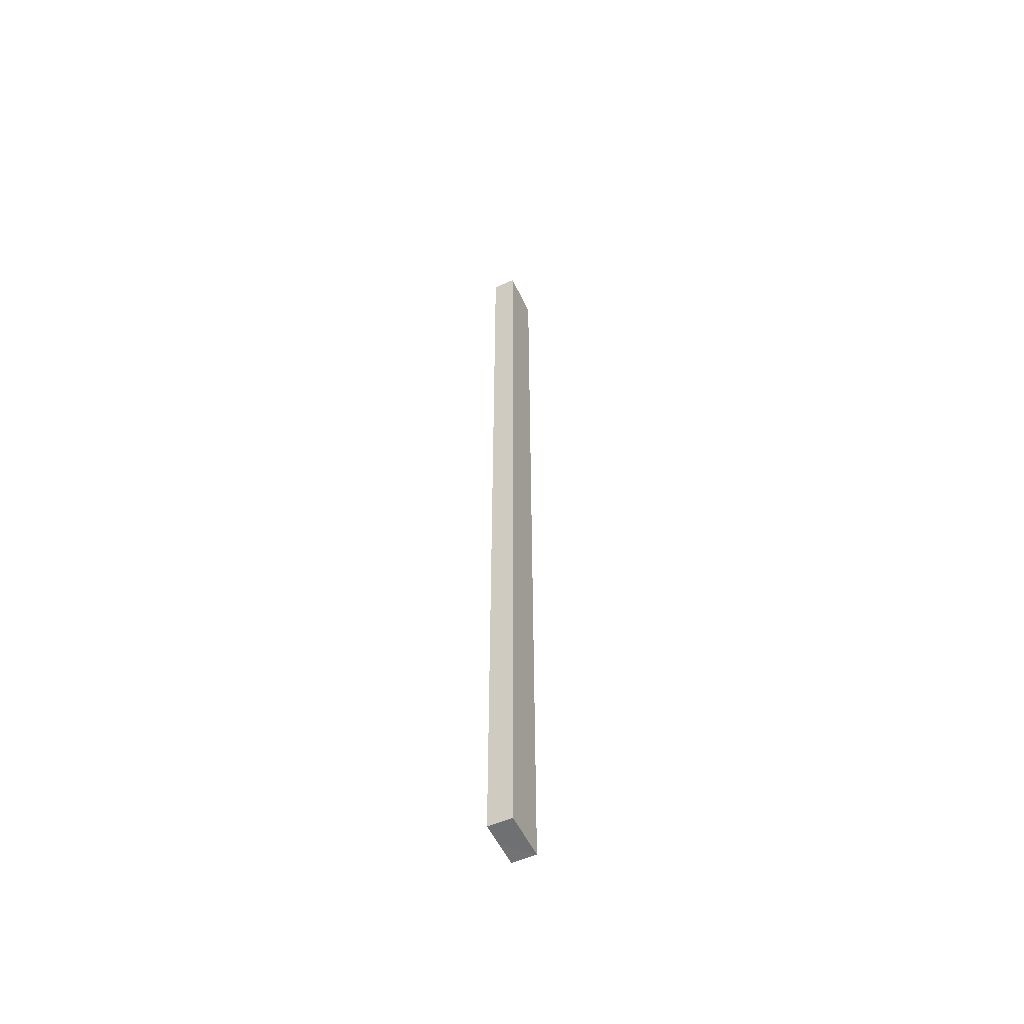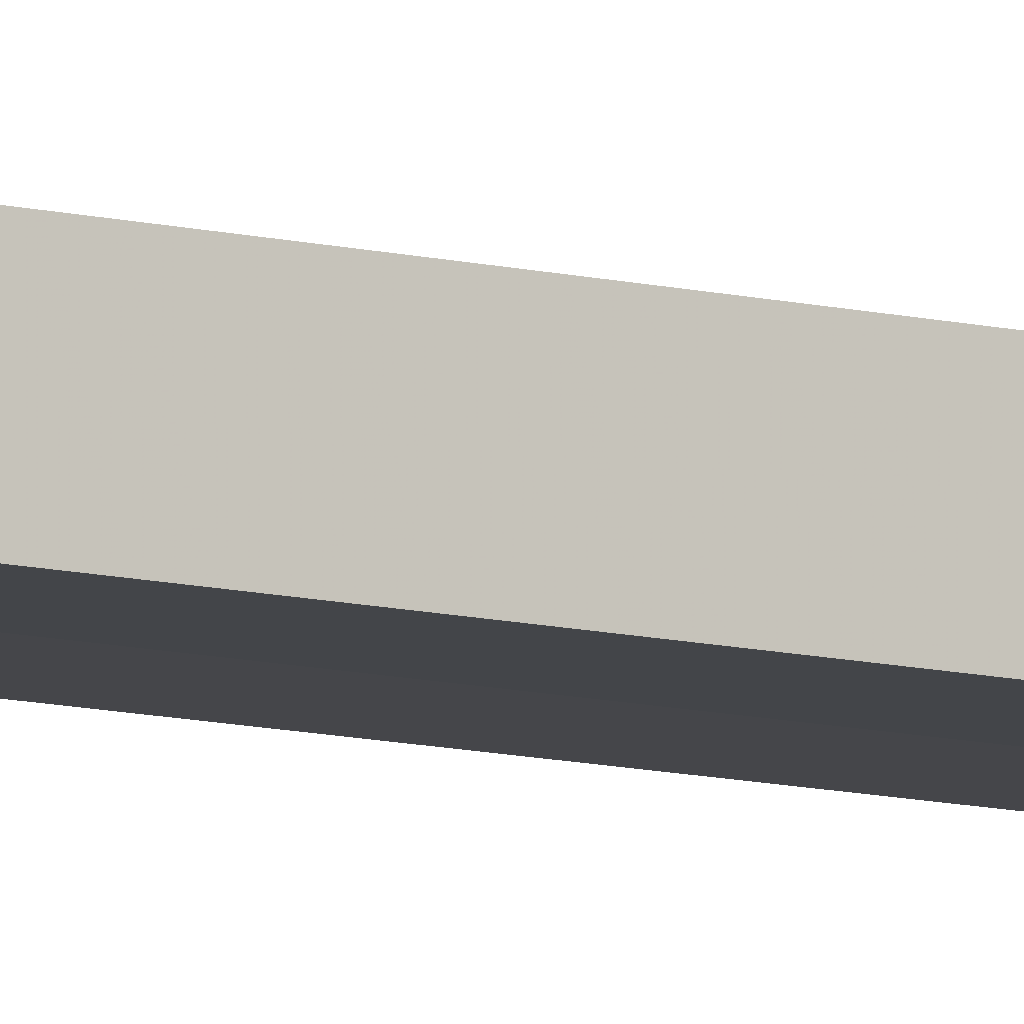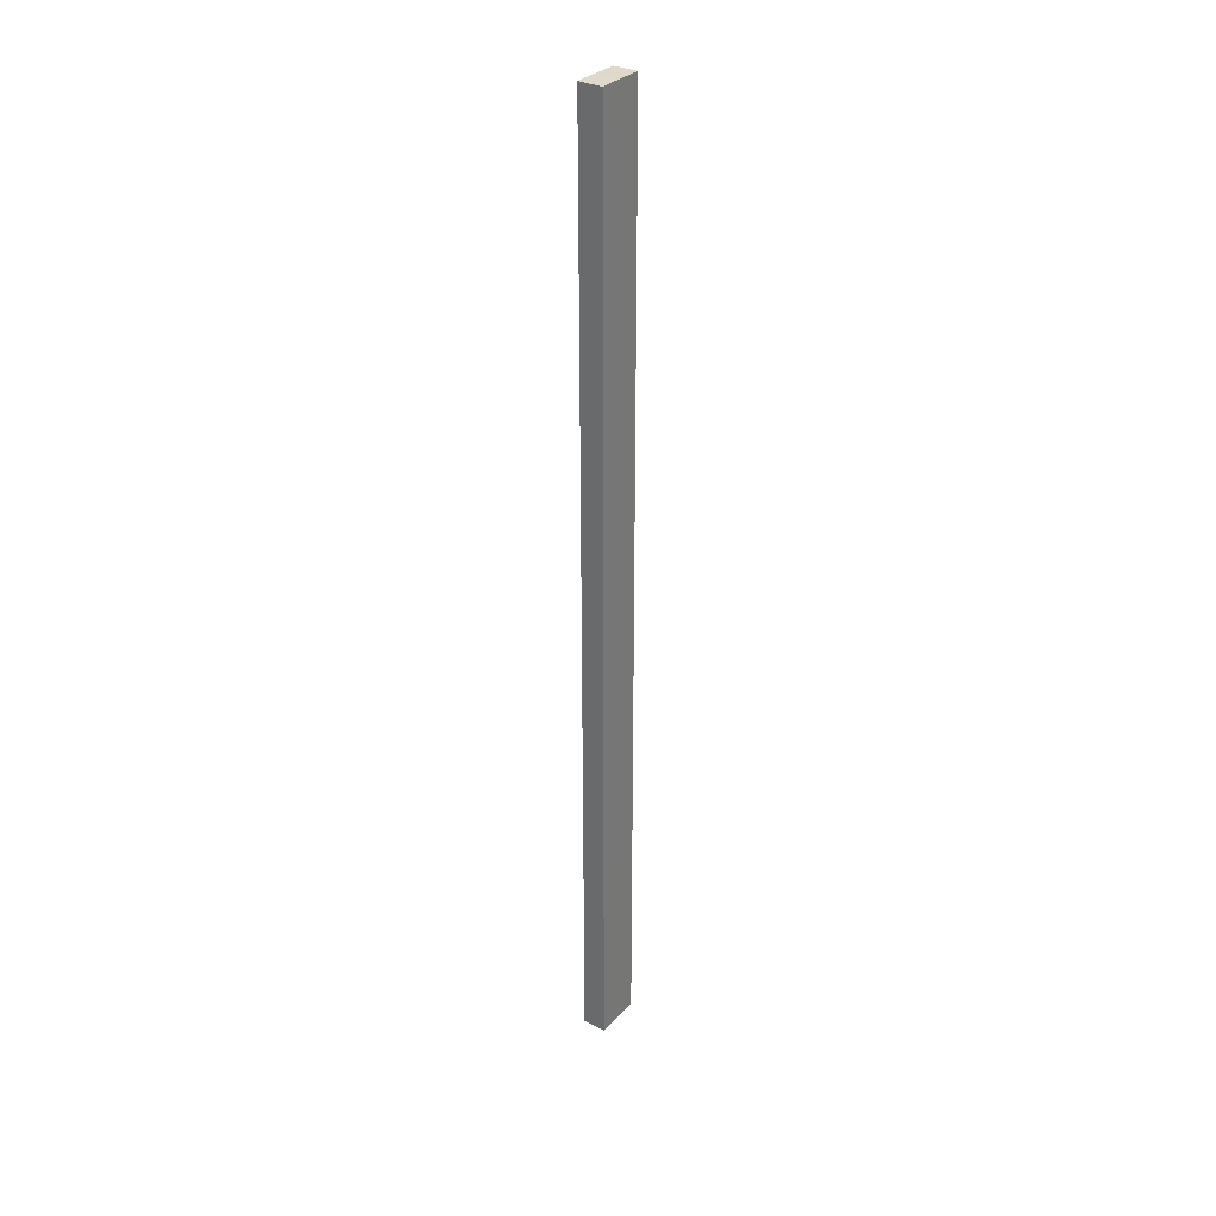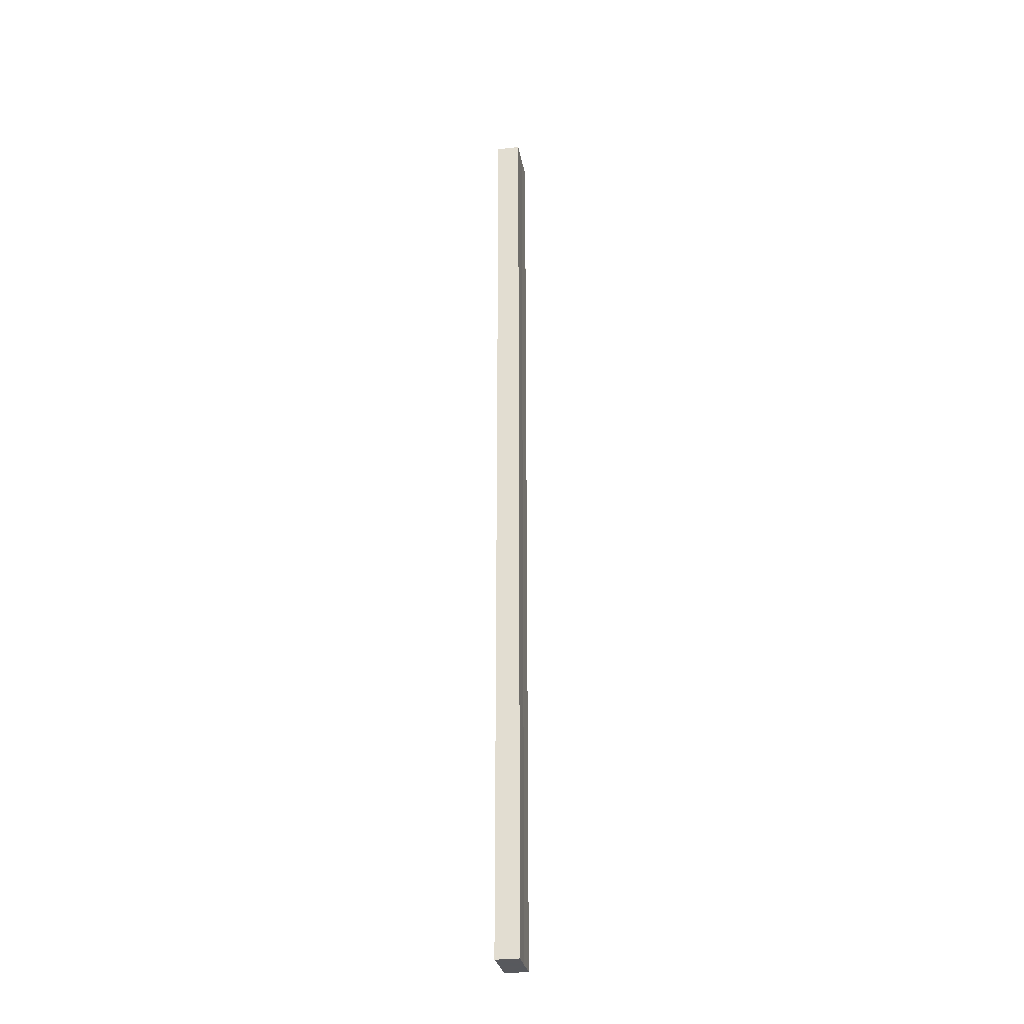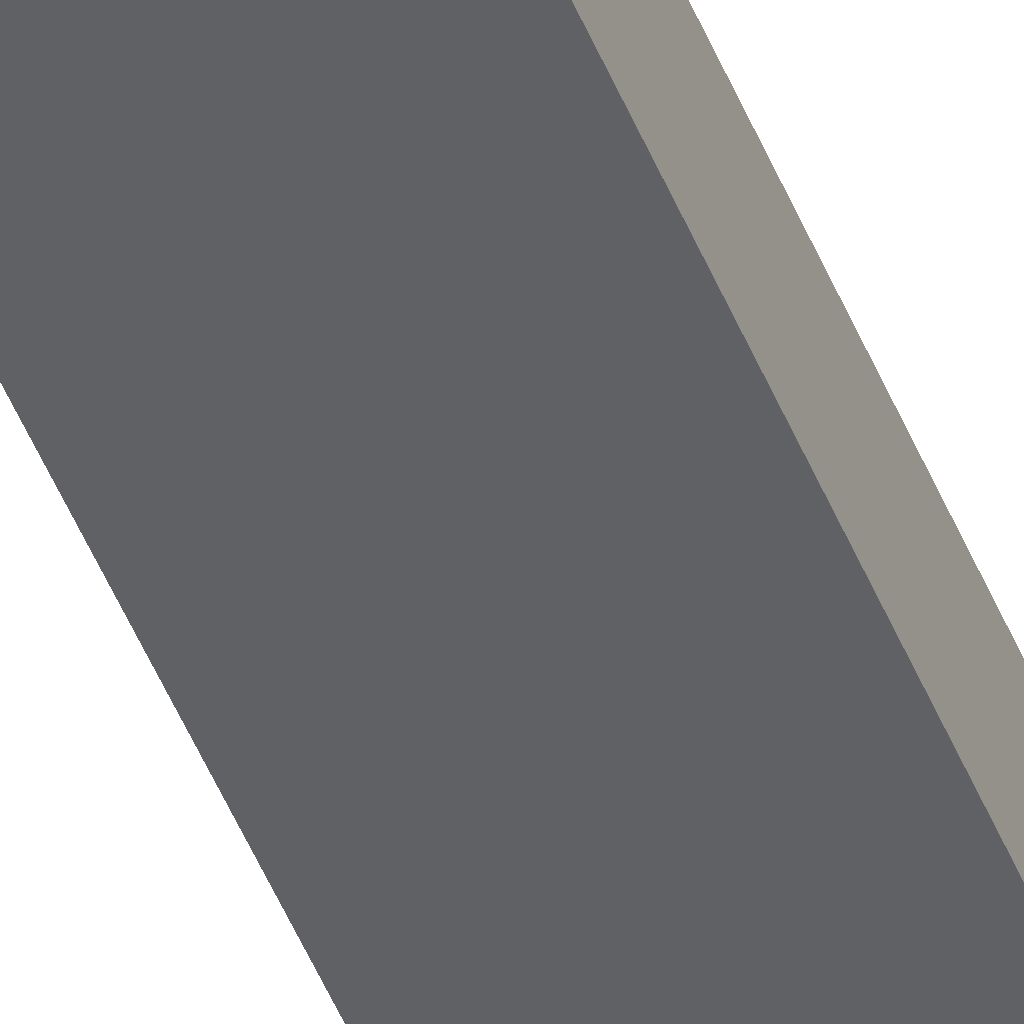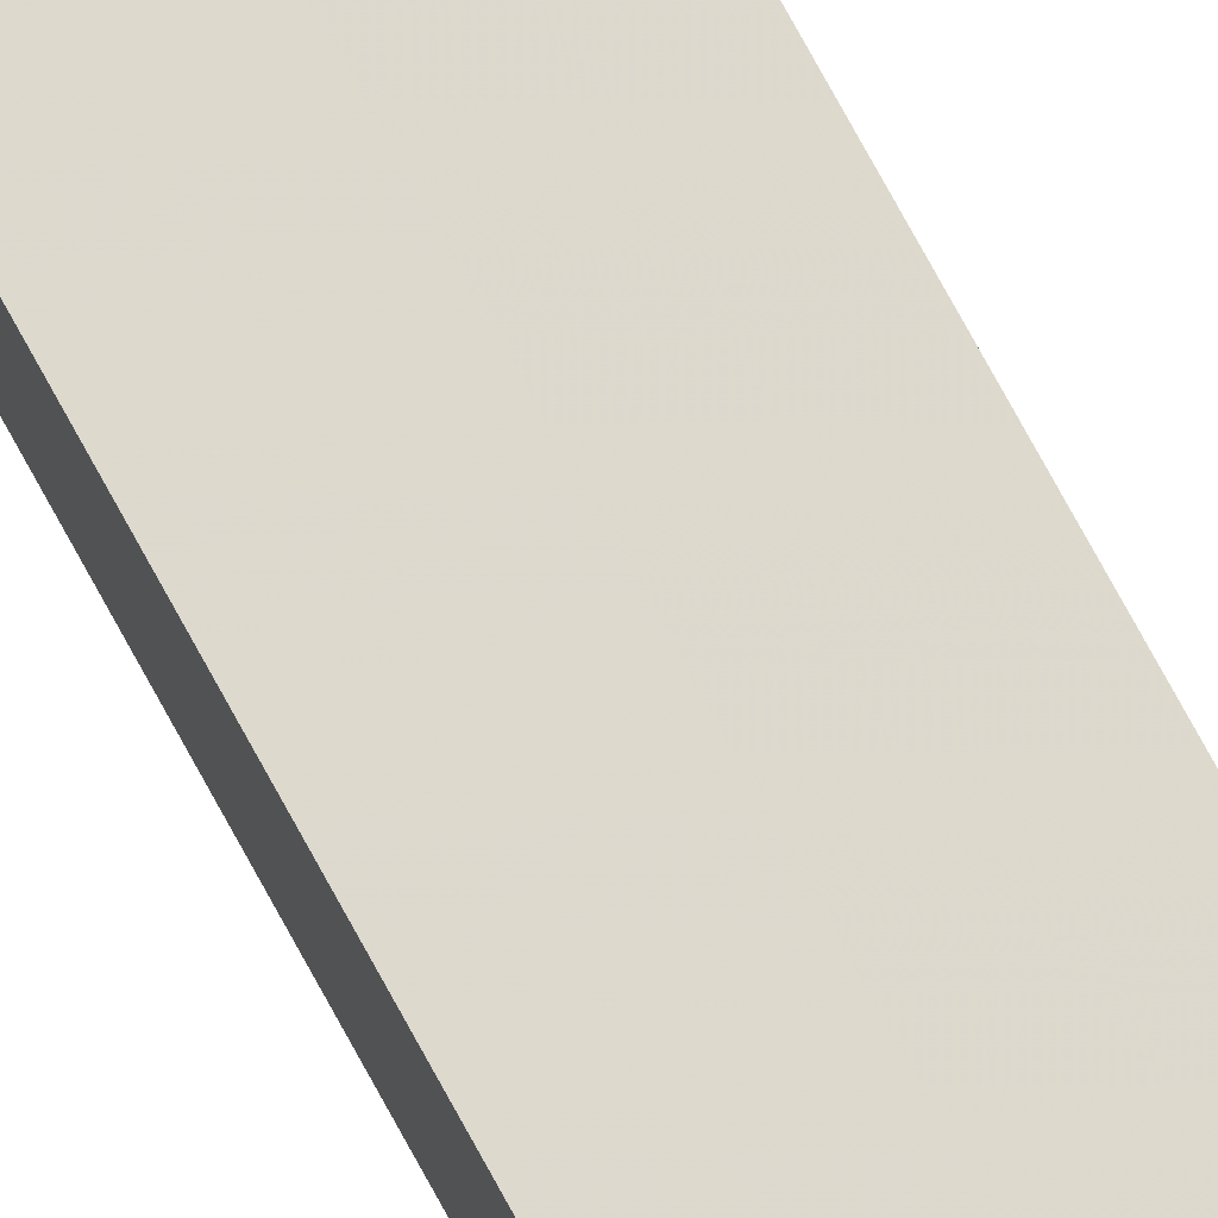
<metadata>
{"format":"obj","ext":"obj","renderer":"f3d","projection":"perspective","resolution":1024,"background":"white","views":[{"elev":-55.4,"azim":115.3,"up":"+Z"},{"elev":-9.3,"azim":54.2,"up":"+Y"},{"elev":31.9,"azim":125.4,"up":"+Z"},{"elev":-29.7,"azim":-79.5,"up":"+Z"},{"elev":-48.5,"azim":21.4,"up":"+Y"},{"elev":72.0,"azim":151.8,"up":"+Y"}]}
</metadata>
<code>
o 17931
v 2251 1880 7.575
v 2251 1880 7.575
v 2251 1880 7.984
v 2251 1880 7.575
v 2251 1880 7.984
v 2251 1880 7.575
v 2251 1880 7.984
v 2251 1880 7.575
v 2251 1880 7.984
v 2251 1880 7.575
v 2251 1880 7.575
v 2251 1880 7.575
v 2251 1880 7.984
v 2251 1880 7.575
v 2251 1880 7.984
v 2251 1880 7.575
v 2251 1880 7.575
v 2251 1880 7.984
v 2251 1880 7.575
v 2251 1880 7.575
v 2251 1880 7.984
v 2251 1880 7.575
v 2251 1880 7.575
v 2251 1880 7.984
v 2251 1880 7.984
v 2251 1880 7.575
v 2251 1880 7.575
v 2251 1880 7.984
v 2251 1880 7.984
v 2251 1880 7.984
v 2251 1880 7.575
v 2251 1880 7.575
v 2251 1880 7.575
v 2251 1880 7.984
v 2251 1880 7.984
v 2251 1880 7.984
v 2251 1880 7.984
f 1 2 3
f 4 1 5
f 5 6 7
f 7 8 9
f 10 11 8
f 12 10 13
f 10 14 15
f 16 8 17
f 13 16 18
f 16 17 19
f 18 20 21
f 22 19 23
f 24 19 25
f 26 27 24
f 18 28 29
f 30 31 29
f 32 33 30
f 15 34 28
f 15 35 34
f 36 37 35

</code>
